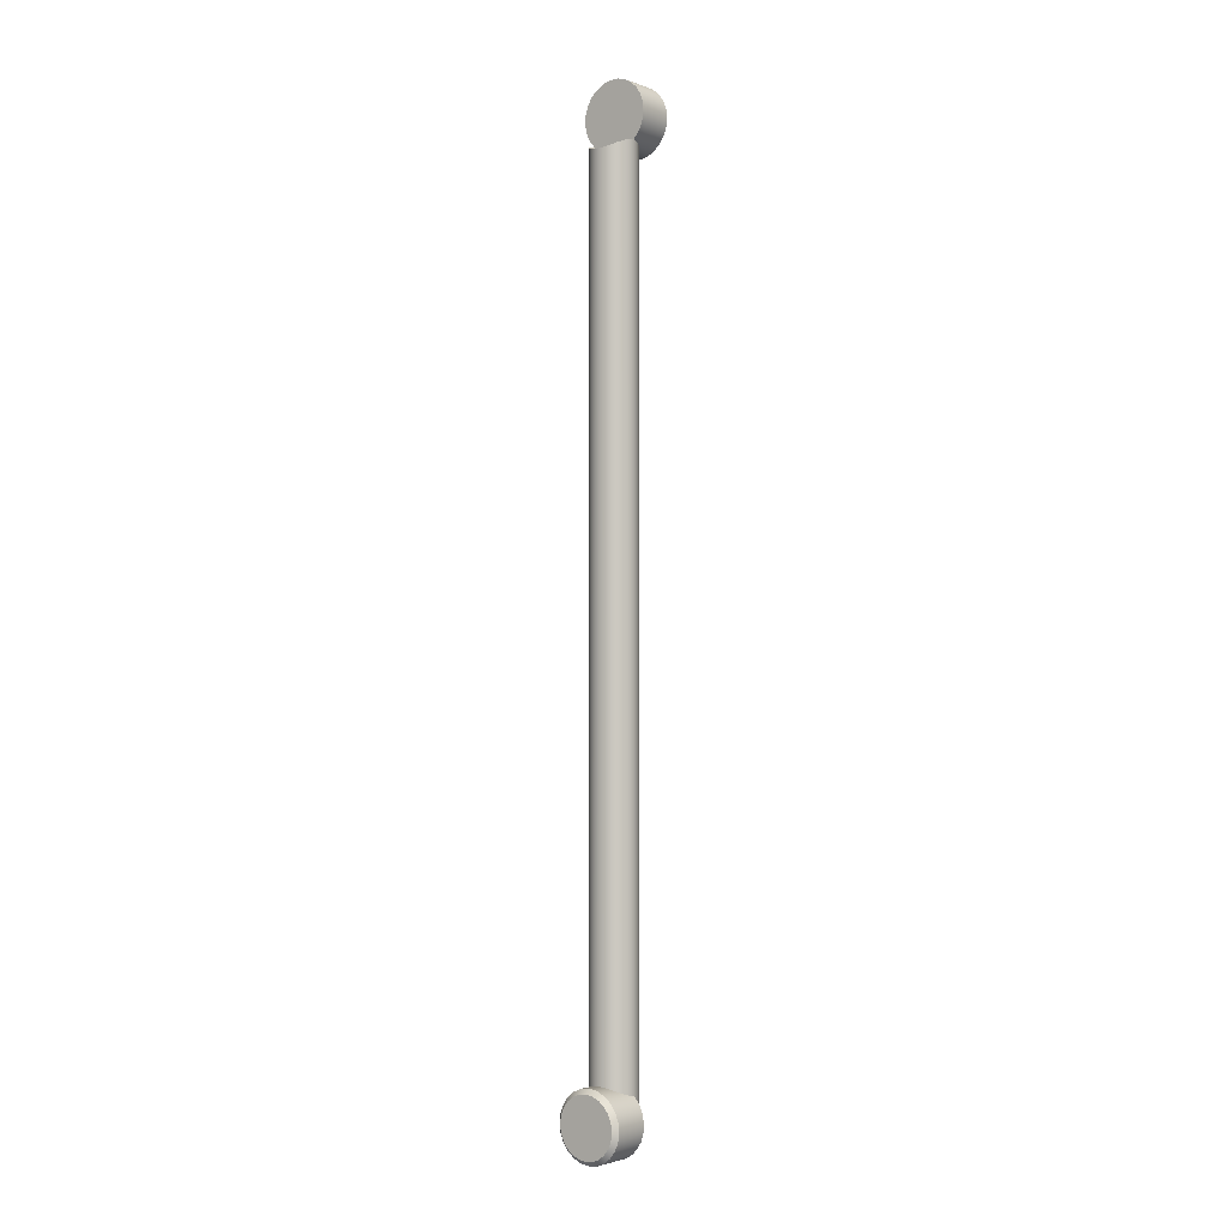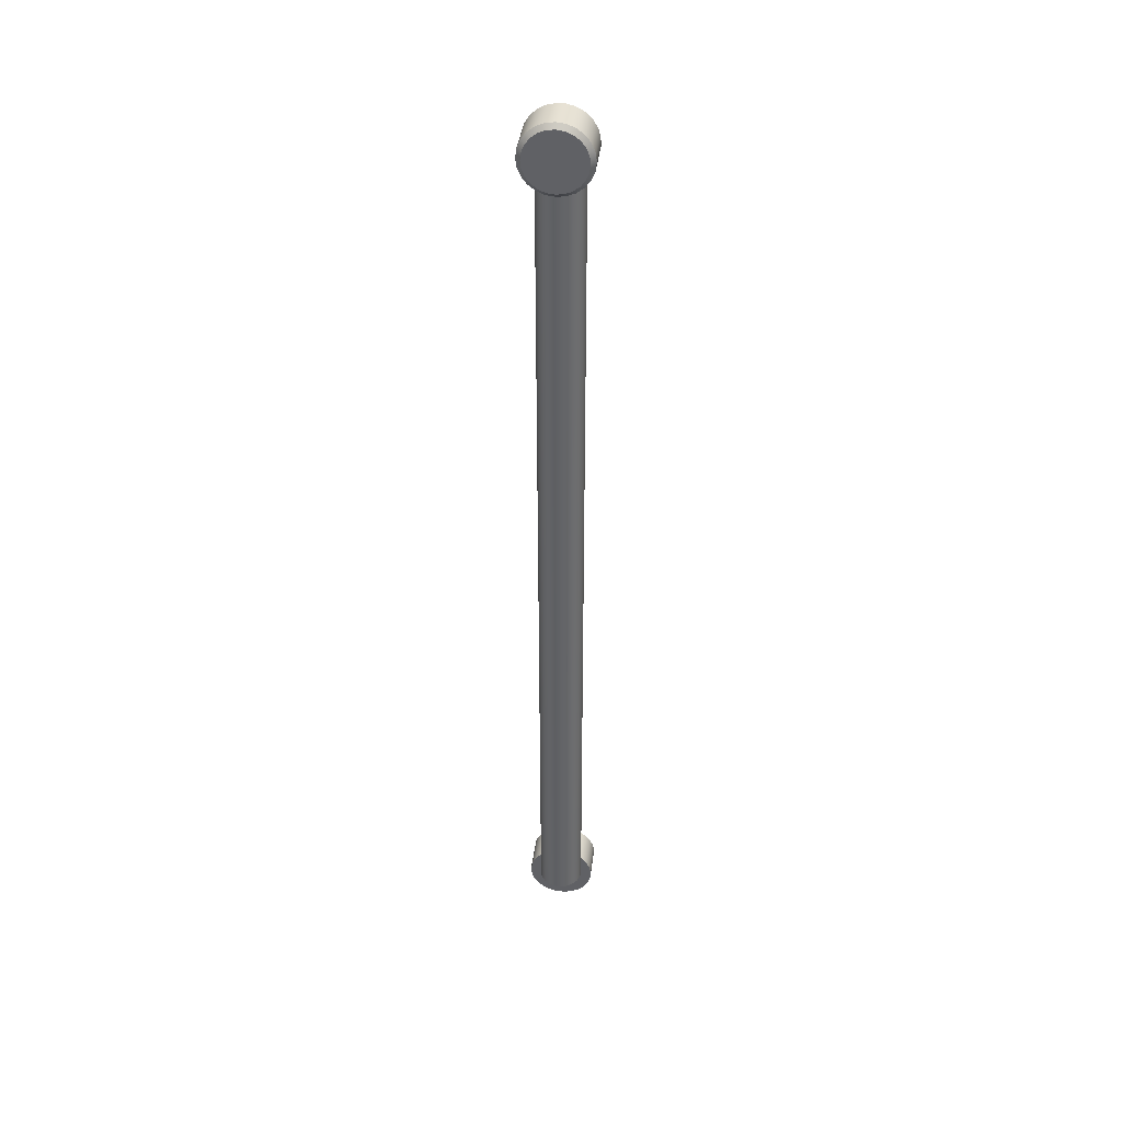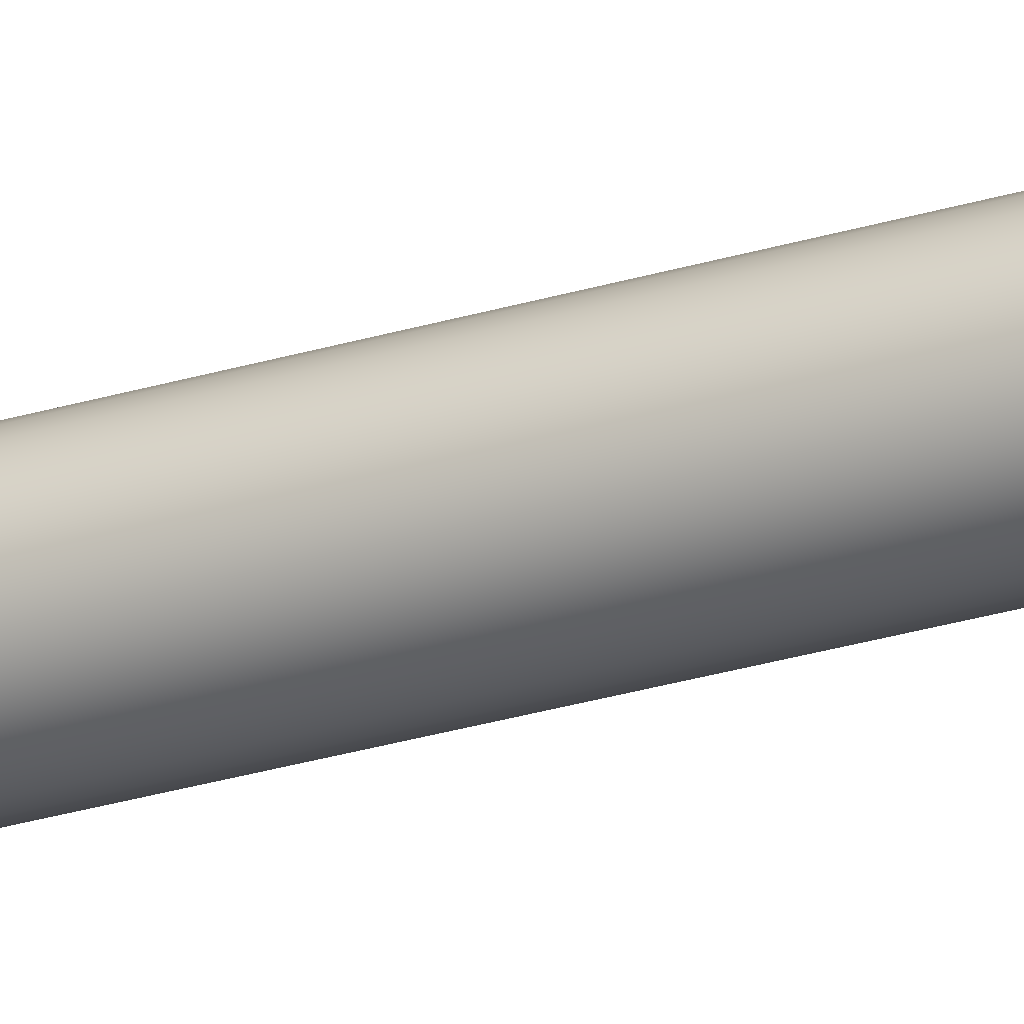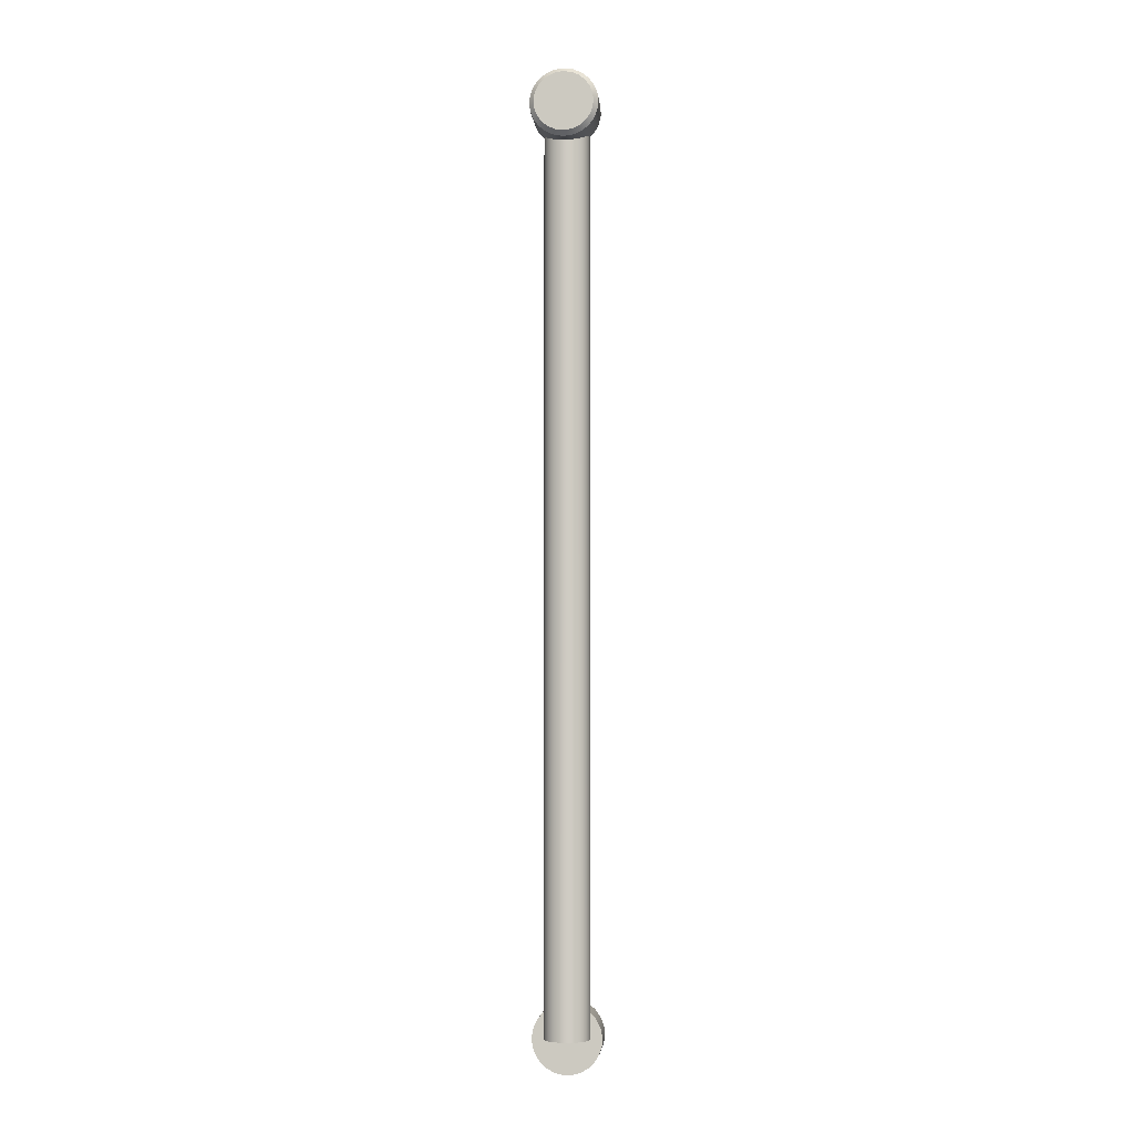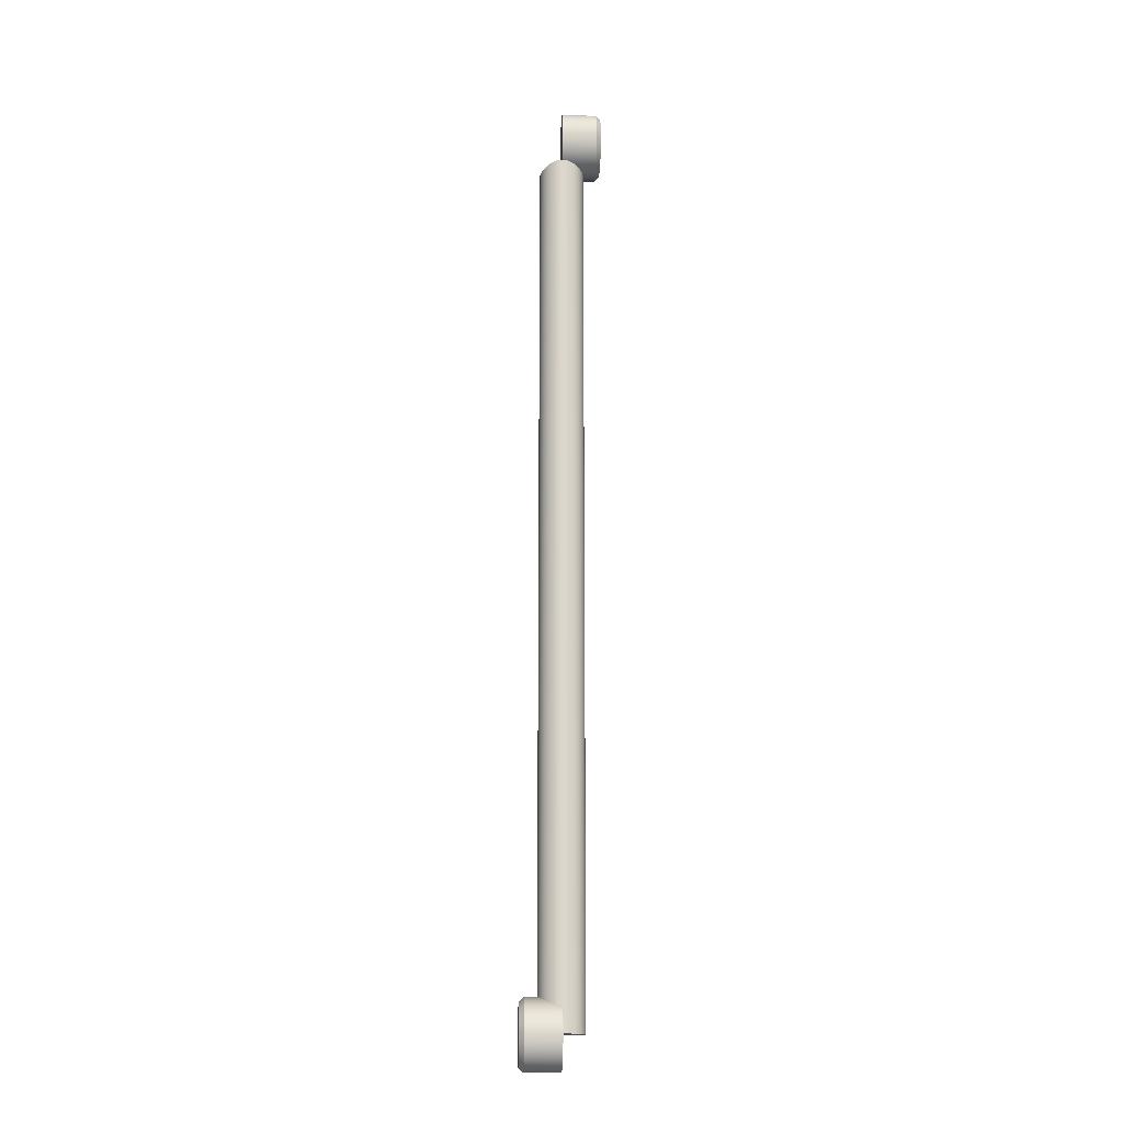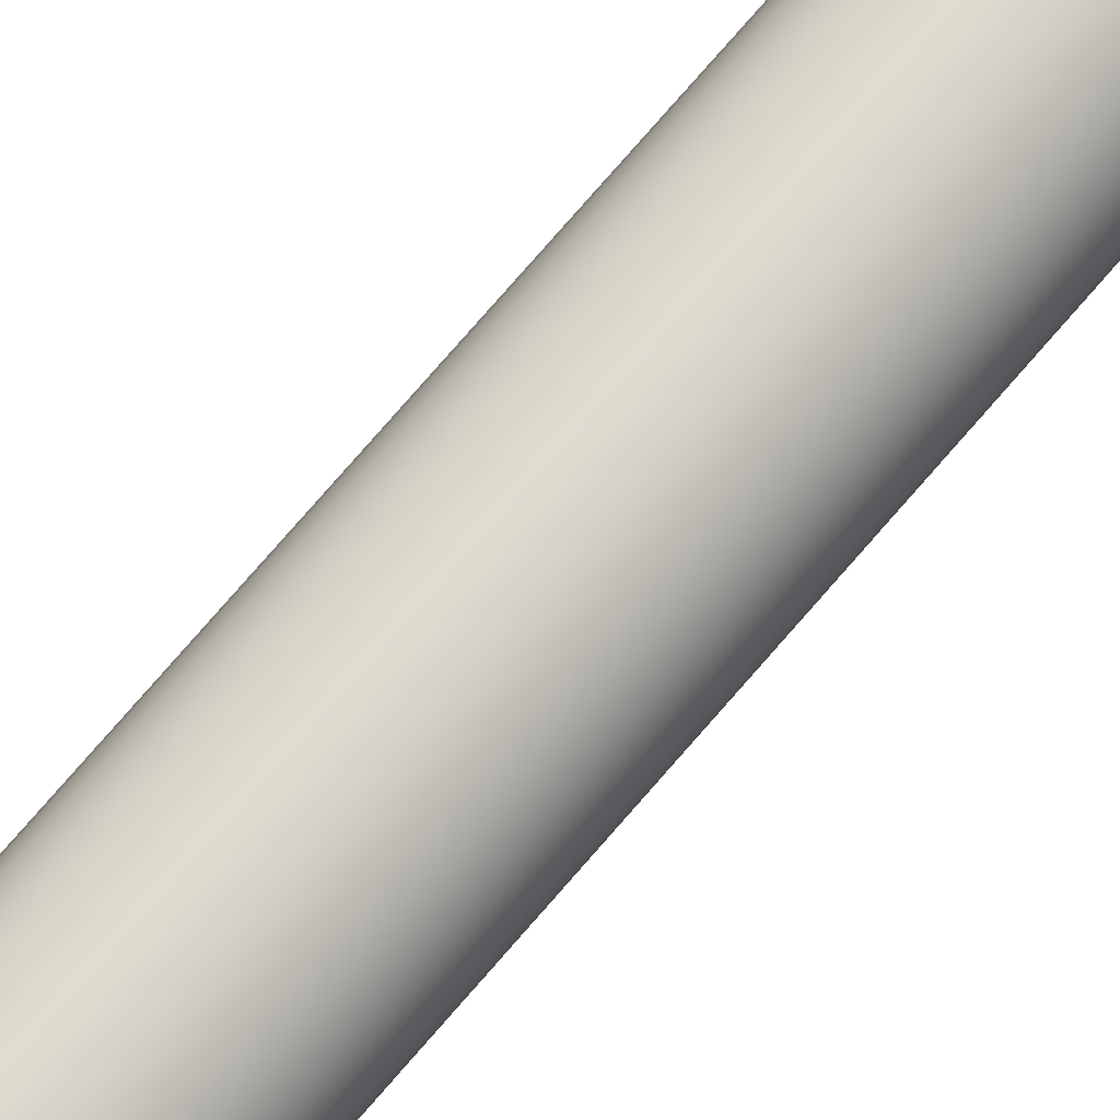
<metadata>
{"format":"obj","ext":"obj","renderer":"f3d","projection":"perspective","resolution":1024,"background":"white","views":[{"elev":-2.2,"azim":-51.2,"up":"+Z"},{"elev":39.0,"azim":96.8,"up":"+Z"},{"elev":-29.7,"azim":113.9,"up":"+Y"},{"elev":-4.8,"azim":95.1,"up":"+Z"},{"elev":-16.4,"azim":-2.6,"up":"+Z"},{"elev":71.9,"azim":40.3,"up":"+Y"}]}
</metadata>
<code>
g Body1
v 15.5 35 485
v 15.5 35.51 481.1
v 15.5 37.01 477.5
v 15.5 39.39 474.4
v 15.5 42.5 472
v 15.5 46.12 470.5
v 15.5 50 470
v 15.5 53.88 470.5
v 15.5 57.5 472
v 15.5 60.61 474.4
v 15.5 62.99 477.5
v 15.5 64.49 481.1
v 15.5 65 485
v 15.5 64.49 488.9
v 15.5 62.99 492.5
v 15.5 60.61 495.6
v 15.5 57.5 498
v 15.5 53.88 499.5
v 15.5 50 500
v 15.5 46.12 499.5
v 15.5 42.5 498
v 15.5 39.39 495.6
v 15.5 37.01 492.5
v 15.5 35.51 488.9
v 17.5 37 485
v 17.5 37.44 488.4
v 17.5 38.74 491.5
v 17.5 40.81 494.2
v 17.5 43.5 496.3
v 17.5 46.64 497.6
v 17.5 50 498
v 17.5 53.36 497.6
v 17.5 56.5 496.3
v 17.5 59.19 494.2
v 17.5 61.26 491.5
v 17.5 62.56 488.4
v 17.5 63 485
v 17.5 62.56 481.6
v 17.5 61.26 478.5
v 17.5 59.19 475.8
v 17.5 56.5 473.7
v 17.5 53.36 472.4
v 17.5 50 472
v 17.5 46.64 472.4
v 17.5 43.5 473.7
v 17.5 40.81 475.8
v 17.5 38.74 478.5
v 17.5 37.44 481.6
v 0 40 473.8
v 1.969 40.2 473.6
v 3.866 40.78 473.2
v 5.584 41.71 472.5
v 7.042 42.9 471.8
v 8.253 44.36 471.1
v 9.205 46.09 470.5
v 9.799 48.02 470.1
v 10 50 470
v 9.799 51.98 470.1
v 9.205 53.91 470.5
v 8.253 55.64 471.1
v 7.042 57.1 471.8
v 5.584 58.29 472.5
v 3.866 59.22 473.2
v 1.969 59.8 473.6
v 0 60 473.8
v 0 62.49 476.7
v 0 64.17 480.1
v 0 64.95 483.8
v 0 64.77 487.6
v 0 63.64 491.2
v 0 61.64 494.5
v 0 58.89 497.1
v 0 55.58 498.9
v 0 51.9 499.9
v 0 48.1 499.9
v 0 44.42 498.9
v 0 41.11 497.1
v 0 38.36 494.5
v 0 36.36 491.2
v 0 35.23 487.6
v 0 35.05 483.8
v 0 35.83 480.1
v 0 37.51 476.7
v -15.5 35 85
v -15.5 35.51 88.88
v -15.5 37.01 92.5
v -15.5 39.39 95.61
v -15.5 42.5 97.99
v -15.5 46.12 99.49
v -15.5 50 100
v -15.5 53.88 99.49
v -15.5 57.5 97.99
v -15.5 60.61 95.61
v -15.5 62.99 92.5
v -15.5 64.49 88.88
v -15.5 65 85
v -15.5 64.49 81.12
v -15.5 62.99 77.5
v -15.5 60.61 74.39
v -15.5 57.5 72.01
v -15.5 53.88 70.51
v -15.5 50 70
v -15.5 46.12 70.51
v -15.5 42.5 72.01
v -15.5 39.39 74.39
v -15.5 37.01 77.5
v -15.5 35.51 81.12
v -17.5 37 85
v -17.5 37.44 81.64
v -17.5 38.74 78.5
v -17.5 40.81 75.81
v -17.5 43.5 73.74
v -17.5 46.64 72.44
v -17.5 50 72
v -17.5 53.36 72.44
v -17.5 56.5 73.74
v -17.5 59.19 75.81
v -17.5 61.26 78.5
v -17.5 62.56 81.64
v -17.5 63 85
v -17.5 62.56 88.36
v -17.5 61.26 91.5
v -17.5 59.19 94.19
v -17.5 56.5 96.26
v -17.5 53.36 97.56
v -17.5 50 98
v -17.5 46.64 97.56
v -17.5 43.5 96.26
v -17.5 40.81 94.19
v -17.5 38.74 91.5
v -17.5 37.44 88.36
v 0 40 96.18
v -1.969 40.2 96.35
v -3.866 40.78 96.83
v -5.584 41.71 97.5
v -7.042 42.9 98.21
v -8.253 44.36 98.9
v -9.205 46.09 99.48
v -9.799 48.02 99.87
v -10 50 100
v -9.799 51.98 99.87
v -9.205 53.91 99.48
v -8.253 55.64 98.9
v -7.042 57.1 98.21
v -5.584 58.29 97.5
v -3.866 59.22 96.83
v -1.969 59.8 96.35
v 0 60 96.18
v 0 62.49 93.31
v 0 64.17 89.91
v 0 64.95 86.19
v 0 64.77 82.4
v 0 63.64 78.77
v 0 61.64 75.54
v 0 58.89 72.92
v 0 55.58 71.07
v 0 51.9 70.12
v 0 48.1 70.12
v 0 44.42 71.07
v 0 41.11 72.92
v 0 38.36 75.54
v 0 36.36 78.77
v 0 35.23 82.4
v 0 35.05 86.19
v 0 35.83 89.91
v 0 37.51 93.31
v -1.969 59.8 473.6
v -3.866 59.22 473.2
v -5.584 58.29 472.5
v -7.042 57.1 471.8
v -8.253 55.64 471.1
v -9.205 53.91 470.5
v -9.799 51.98 470.1
v -10 50 470
v -9.799 48.02 470.1
v -9.205 46.09 470.5
v -8.253 44.36 471.1
v -7.042 42.9 471.8
v -5.584 41.71 472.5
v -3.866 40.78 473.2
v -1.969 40.2 473.6
v 0 42.99 471.7
v 0 46.39 470.4
v 0 50 470
v 0 53.61 470.4
v 0 57.01 471.7
v 0 40 85
v 0 60 85
v 2.588 59.66 85
v 5 58.66 85
v 7.071 57.07 85
v 8.66 55 85
v 9.659 52.59 85
v 10 50 85
v 9.659 47.41 85
v 8.66 45 85
v 7.071 42.93 85
v 5 41.34 85
v 2.588 40.34 85
f 2 48 1
f 1 48 25
f 1 25 24
f 24 25 26
f 24 26 23
f 23 26 27
f 23 27 22
f 22 27 28
f 22 28 21
f 21 28 29
f 21 29 20
f 20 29 30
f 20 30 19
f 19 30 31
f 19 31 18
f 18 31 32
f 18 32 17
f 17 32 33
f 17 33 16
f 16 33 34
f 16 34 15
f 15 34 35
f 15 35 14
f 14 35 36
f 14 36 13
f 13 36 37
f 13 37 12
f 12 37 38
f 12 38 11
f 11 38 39
f 11 39 10
f 10 39 40
f 10 40 9
f 9 40 41
f 9 41 8
f 8 41 42
f 8 42 7
f 7 42 43
f 7 43 6
f 6 43 44
f 6 44 5
f 5 44 45
f 5 45 4
f 4 45 46
f 4 46 3
f 3 46 47
f 3 47 2
f 2 47 48
f 83 49 4
f 4 49 50
f 4 50 51
f 51 52 4
f 4 52 5
f 5 52 53
f 5 53 54
f 5 54 6
f 6 54 55
f 6 55 56
f 6 56 7
f 7 56 57
f 7 57 58
f 7 58 8
f 8 58 59
f 8 59 60
f 8 60 9
f 9 60 61
f 9 61 62
f 62 63 9
f 9 63 10
f 10 63 64
f 10 64 65
f 65 66 10
f 10 66 11
f 11 66 67
f 11 67 12
f 12 67 68
f 12 68 13
f 13 68 69
f 13 69 14
f 14 69 70
f 14 70 15
f 15 70 71
f 15 71 16
f 16 71 72
f 16 72 17
f 17 72 73
f 17 73 18
f 18 73 74
f 18 74 19
f 19 74 75
f 19 75 20
f 20 75 76
f 20 76 21
f 21 76 77
f 21 77 22
f 22 77 78
f 22 78 23
f 23 78 79
f 23 79 24
f 24 79 80
f 24 80 1
f 1 80 81
f 1 81 2
f 2 81 82
f 2 82 3
f 3 82 83
f 3 83 4
f 48 38 25
f 25 38 37
f 25 37 26
f 26 37 36
f 26 36 27
f 27 36 35
f 27 35 28
f 28 35 34
f 28 34 29
f 29 34 33
f 29 33 30
f 30 33 32
f 30 32 31
f 38 48 39
f 39 48 47
f 39 47 40
f 40 47 46
f 40 46 41
f 41 46 45
f 41 45 42
f 42 45 44
f 42 44 43
f 85 131 84
f 84 131 108
f 84 108 107
f 107 108 109
f 107 109 106
f 106 109 110
f 106 110 105
f 105 110 111
f 105 111 104
f 104 111 112
f 104 112 103
f 103 112 113
f 103 113 102
f 102 113 114
f 102 114 101
f 101 114 115
f 101 115 100
f 100 115 116
f 100 116 99
f 99 116 117
f 99 117 98
f 98 117 118
f 98 118 97
f 97 118 119
f 97 119 96
f 96 119 120
f 96 120 95
f 95 120 121
f 95 121 94
f 94 121 122
f 94 122 93
f 93 122 123
f 93 123 92
f 92 123 124
f 92 124 91
f 91 124 125
f 91 125 90
f 90 125 126
f 90 126 89
f 89 126 127
f 89 127 88
f 88 127 128
f 88 128 87
f 87 128 129
f 87 129 86
f 86 129 130
f 86 130 85
f 85 130 131
f 166 132 87
f 87 132 133
f 87 133 134
f 134 135 87
f 87 135 88
f 88 135 136
f 88 136 137
f 88 137 89
f 89 137 138
f 89 138 139
f 89 139 90
f 90 139 140
f 90 140 141
f 90 141 91
f 91 141 142
f 91 142 143
f 91 143 92
f 92 143 144
f 92 144 145
f 145 146 92
f 92 146 93
f 93 146 147
f 93 147 148
f 148 149 93
f 93 149 94
f 94 149 150
f 94 150 95
f 95 150 151
f 95 151 96
f 96 151 152
f 96 152 97
f 97 152 153
f 97 153 98
f 98 153 154
f 98 154 99
f 99 154 155
f 99 155 100
f 100 155 156
f 100 156 101
f 101 156 157
f 101 157 102
f 102 157 158
f 102 158 103
f 103 158 159
f 103 159 104
f 104 159 160
f 104 160 105
f 105 160 161
f 105 161 106
f 106 161 162
f 106 162 107
f 107 162 163
f 107 163 84
f 84 163 164
f 84 164 85
f 85 164 165
f 85 165 86
f 86 165 166
f 86 166 87
f 131 121 108
f 108 121 120
f 108 120 109
f 109 120 119
f 109 119 110
f 110 119 118
f 110 118 111
f 111 118 117
f 111 117 112
f 112 117 116
f 112 116 113
f 113 116 115
f 113 115 114
f 121 131 122
f 122 131 130
f 122 130 123
f 123 130 129
f 123 129 124
f 124 129 128
f 124 128 125
f 125 128 127
f 125 127 126
f 167 168 65
f 65 168 169
f 65 169 186
f 186 169 170
f 186 170 171
f 186 171 185
f 185 171 172
f 185 172 173
f 185 173 184
f 184 173 174
f 184 174 175
f 184 175 183
f 183 175 176
f 183 176 177
f 183 177 182
f 182 177 178
f 182 178 179
f 179 180 182
f 182 180 181
f 182 181 49
f 182 49 66
f 66 49 83
f 66 83 67
f 67 83 82
f 67 82 68
f 68 82 81
f 68 81 69
f 69 81 80
f 69 80 70
f 70 80 79
f 70 79 71
f 71 79 78
f 71 78 72
f 72 78 77
f 72 77 73
f 73 77 76
f 73 76 74
f 74 76 75
f 66 65 182
f 182 65 186
f 182 186 183
f 183 186 185
f 183 185 184
f 132 166 187
f 187 166 165
f 187 165 164
f 164 163 187
f 187 163 162
f 187 162 161
f 161 160 187
f 187 160 159
f 187 159 158
f 158 157 187
f 187 157 188
f 188 157 156
f 188 156 155
f 155 154 188
f 188 154 153
f 188 153 152
f 152 151 188
f 188 151 150
f 188 150 149
f 149 148 188
f 188 189 187
f 187 189 199
f 199 189 198
f 198 189 190
f 198 190 197
f 197 190 191
f 197 191 196
f 196 191 192
f 196 192 195
f 195 192 193
f 195 193 194
f 181 133 49
f 49 133 132
f 49 132 50
f 50 132 187
f 50 187 199
f 181 180 133
f 133 180 134
f 134 180 179
f 134 179 135
f 135 179 136
f 136 179 178
f 136 178 177
f 136 177 137
f 137 177 176
f 137 176 138
f 138 176 175
f 138 175 139
f 139 175 140
f 140 175 174
f 140 174 141
f 141 174 173
f 141 173 172
f 141 172 142
f 142 172 171
f 142 171 143
f 143 171 170
f 143 170 144
f 144 170 145
f 145 170 169
f 145 169 168
f 145 168 146
f 146 168 167
f 146 167 147
f 147 167 148
f 148 167 65
f 148 65 64
f 148 64 189
f 189 64 63
f 189 63 190
f 190 63 62
f 190 62 191
f 191 62 61
f 191 61 60
f 191 60 192
f 192 60 59
f 192 59 193
f 193 59 58
f 193 58 194
f 194 58 57
f 194 57 56
f 194 56 195
f 195 56 55
f 195 55 196
f 196 55 54
f 196 54 197
f 197 54 53
f 197 53 52
f 197 52 198
f 198 52 51
f 198 51 199
f 199 51 50
f 189 188 148

</code>
